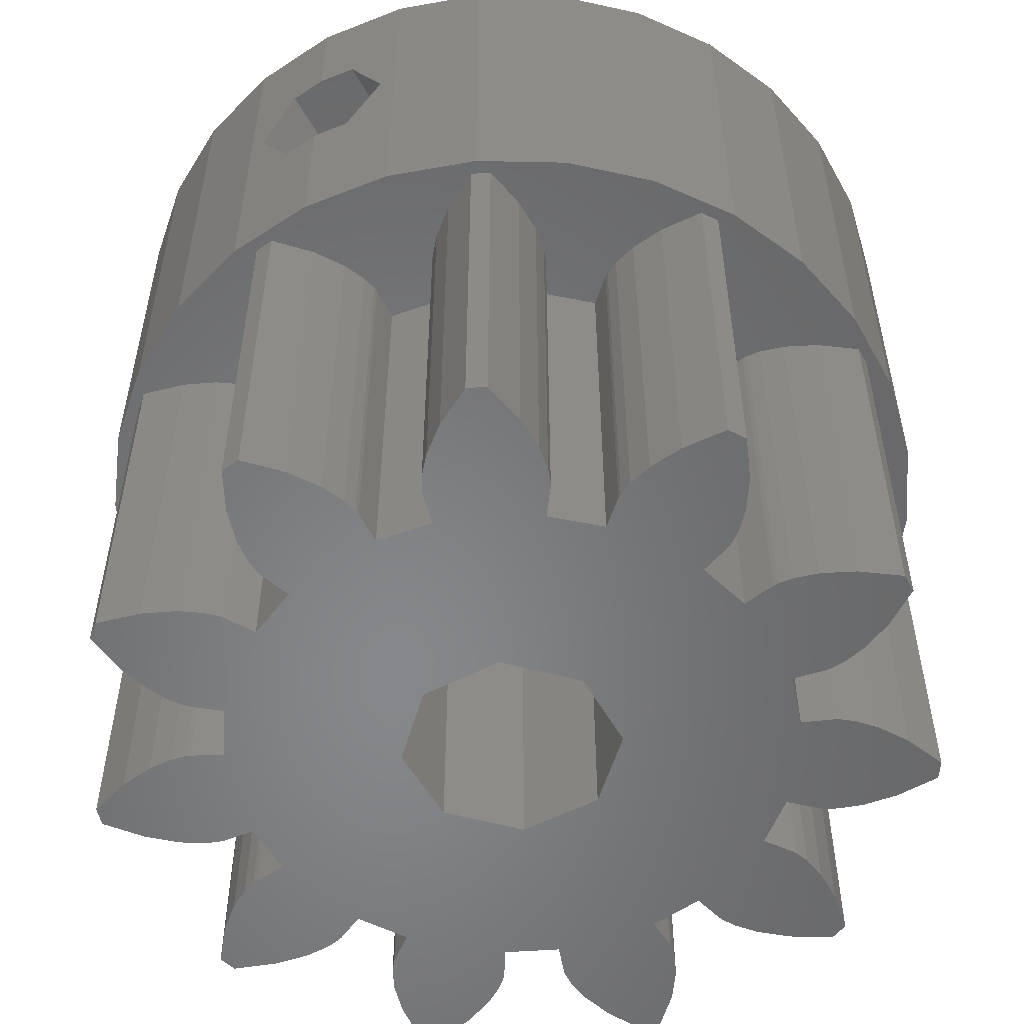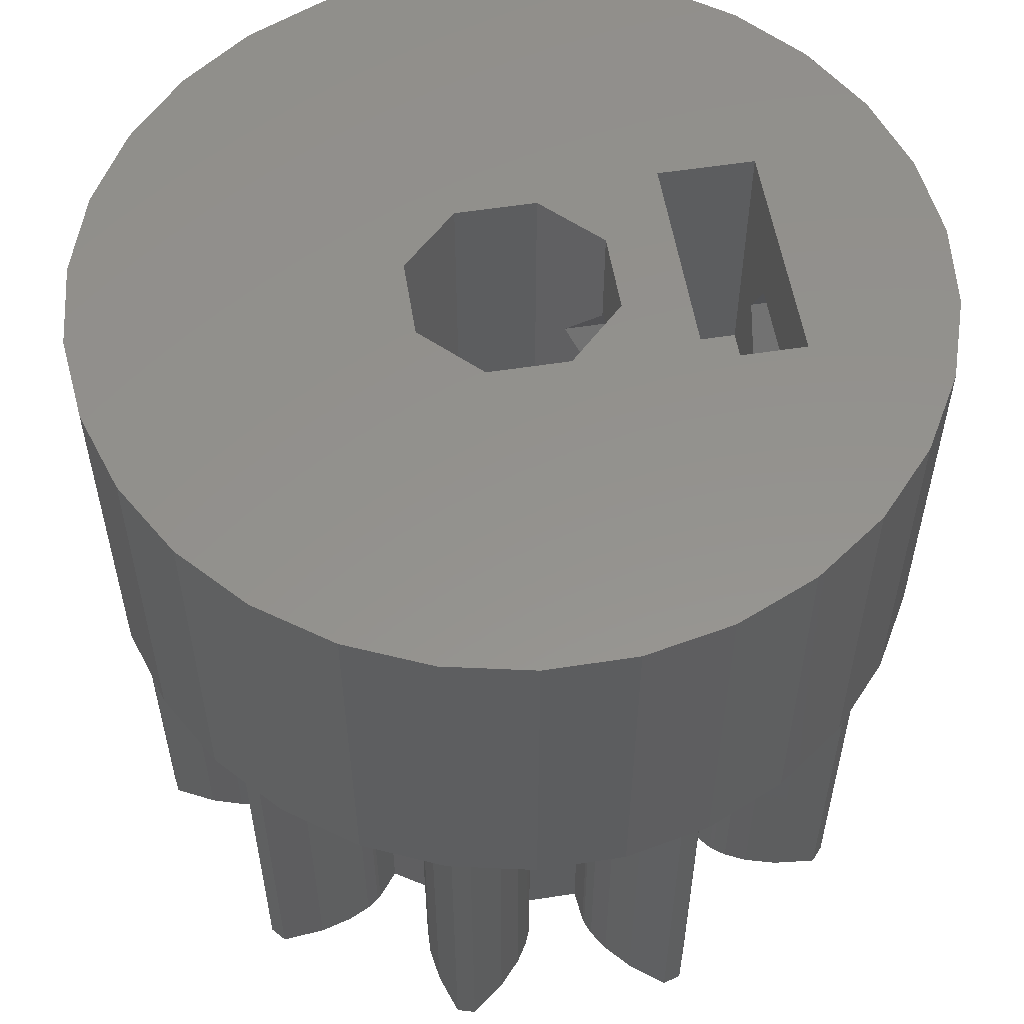
<metadata>
{"format":"stl","ext":"stl","renderer":"f3d","projection":"perspective","resolution":1024,"background":"white","views":[{"elev":-54.0,"azim":28.8,"up":"+Z"},{"elev":55.8,"azim":-99.3,"up":"+Z"}]}
</metadata>
<code>
# stl→obj: 422 verts, 852 faces
v -9.511 3.09 9
v -8.66 5 9
v -9.945 1.045 9
v -9.22 2.942 9
v -7.431 6.691 9
v -6.506 7.165 9
v -5.878 8.09 9
v -6.166 7.459 9
v -4.067 9.135 9
v -5.167 7.216 9
v -2.079 9.781 9
v -1.154 9.609 9
v 0 10 9
v -0.445 8.864 9
v 2.079 9.781 9
v 0.311 7.224 9
v 4.067 9.135 9
v 4.224 8.707 9
v 5.878 8.09 9
v 4.167 5.909 9
v 7.431 6.691 9
v 8.261 5.041 9
v 8.66 5 9
v 7.454 3.408 9
v 9.511 3.09 9
v 8.113 1.163 9
v 9.945 1.045 9
v 9.675 -0.225 9
v 9.945 -1.045 9
v 7.562 -1.312 9
v 9.511 -3.09 9
v 7.878 -4.087 9
v 8.66 -5 9
v 8.017 -5.42 9
v 7.431 -6.691 9
v 4.428 -6.897 9
v 5.878 -8.09 9
v 4.224 -8.707 9
v 4.067 -9.135 9
v 0.222 -7.672 9
v 2.079 -9.781 9
v -0.445 -8.864 9
v 0 -10 9
v -1.6 -9.545 9
v -2.079 -9.781 9
v -4.434 -6.893 9
v -4.067 -9.135 9
v -6.506 -7.165 9
v -5.878 -8.09 9
v -7.431 -6.691 9
v -9.22 -2.942 9
v -8.66 -5 9
v -9.511 -3.09 9
v -9.945 -1.045 9
v -9.346 -2.51 9
v -5.167 -7.216 9
v -6.166 -7.459 9
v -8.71 -1.702 9
v -8.112 -1.17 9
v -7.457 -3.402 9
v -6.407 -6.141 9
v -5.761 -2.937 9
v -5.064 -4.02 9
v -6.442 -3.284 9
v -6.192 -5.37 9
v -5.944 -4.856 9
v -6.886 -3.389 9
v -5.743 -4.577 9
v -2.334 -6.844 9
v -3.259 -5.585 9
v -2.087 -6.12 9
v -0.003 -8.196 9
v -5.663 -4.495 9
v -6.549 -3.323 9
v -2.357 -6.955 9
v -8.248 -3.277 9
v -2.375 -7.298 9
v -3.644 -6.245 9
v -3.961 -6.574 9
v -2.07 -8.63 9
v -2.306 -7.865 9
v -3.713 -6.336 9
v 1.778 -7.125 9
v 1.948 -7.424 9
v 0.278 -6.46 9
v 2.312 -7.863 9
v 1.737 -7.019 9
v -1.154 -9.609 9
v 1.553 -6.277 9
v 0.302 -7.338 9
v 0.311 -7.224 9
v 2.924 -8.379 9
v 4.7 -4.441 9
v 5.256 -4.966 9
v 3.727 -5.285 9
v 3.814 -8.894 9
v 4.418 -7.697 9
v 4.335 -6.334 9
v 4.221 -6.01 9
v 4.167 -5.909 9
v 5.652 -5.192 9
v 5.348 -5.033 9
v 8.261 -5.041 9
v 6.196 -5.365 9
v 6.99 -5.468 9
v 7.454 -3.408 9
v 6.355 -1.195 9
v 5.991 -2.43 9
v 7.071 -2.985 9
v 6.8 -2.774 9
v 6.7 -2.718 9
v 8.113 -1.163 9
v 8.837 -0.821 9
v 7.106 -1.336 9
v 7.22 -1.343 9
v 8.837 0.821 9
v 9.675 0.225 9
v 7.562 1.312 9
v 3.727 5.284 9
v 5.256 4.966 9
v 4.7 4.44 9
v 7.22 1.343 9
v 5.992 2.431 9
v 5.348 5.033 9
v 7.106 1.336 9
v 6.355 1.195 9
v 6.7 2.718 9
v 7.071 2.985 9
v 6.8 2.774 9
v 7.878 4.087 9
v 8.017 5.42 9
v 6.99 5.468 9
v 6.196 5.365 9
v 1.948 7.424 9
v 0.278 6.46 9
v 5.652 5.192 9
v 4.221 6.01 9
v 4.418 7.697 9
v 4.428 6.897 9
v 4.335 6.334 9
v 2.312 7.863 9
v 2.924 8.379 9
v 3.814 8.894 9
v 1.778 7.125 9
v 1.737 7.019 9
v 1.553 6.277 9
v 0.302 7.338 9
v -0.003 8.196 9
v 0.222 7.672 9
v -1.6 9.545 9
v -5.743 4.577 9
v -7.457 3.402 9
v -5.944 4.856 9
v -4.434 6.893 9
v -3.713 6.336 9
v -2.375 7.298 9
v -3.644 6.245 9
v -5.663 4.495 9
v -2.306 7.865 9
v -2.087 6.12 9
v -3.259 5.585 9
v -2.334 6.844 9
v -2.07 8.63 9
v -3.961 6.574 9
v -2.357 6.955 9
v -8.248 3.277 9
v -6.192 5.37 9
v -5.065 4.02 9
v -6.886 3.389 9
v -6.407 6.141 9
v -6.442 3.284 9
v -5.76 2.936 9
v -8.112 1.17 9
v -8.71 1.702 9
v -6.549 3.323 9
v -9.346 2.51 9
v -7.625 0.872 9
v -7.306 0.746 9
v -6.434 -0.644 9
v -7.195 0.72 9
v -6.434 0.644 9
v -7.195 -0.72 9
v -7.625 -0.872 9
v -7.306 -0.746 9
v -9.945 -1.045 18
v -9.945 1.045 18
v -9.511 -3.09 18
v -9.511 3.09 18
v -8.66 -5 18
v -7.431 -6.691 18
v -5.878 -8.09 18
v -4.067 -9.135 18
v -2.079 -9.781 18
v -0.85 -9.911 12.53
v -1.7 -9.821 14
v 0 -10 15.47
v -0.85 -9.911 15.47
v 0 -10 18
v 0 -10 12.53
v 0.85 -9.911 12.53
v 2.079 -9.781 18
v 0.85 -9.911 15.47
v 1.7 -9.821 14
v 4.067 -9.135 18
v 5.878 -8.09 18
v 7.431 -6.691 18
v 8.66 -5 18
v 9.511 -3.09 18
v 9.945 -1.045 18
v 9.945 1.045 18
v 9.511 3.09 18
v 8.66 5 18
v 7.431 6.691 18
v 5.878 8.09 18
v 4.067 9.135 18
v 2.079 9.781 18
v 0 10 18
v -2.079 9.781 18
v -4.067 9.135 18
v -5.878 8.09 18
v -7.431 6.691 18
v -8.66 5 18
v -9.22 -2.942 0
v -8.248 -3.277 0
v -9.346 -2.51 0
v -8.71 -1.702 0
v -8.112 -1.17 0
v -7.625 -0.872 0
v -7.306 -0.746 0
v -7.195 -0.72 0
v -6.434 -0.644 0
v -6.434 0.644 0
v -7.195 0.72 0
v -7.306 0.746 0
v -7.625 0.872 0
v -8.112 1.17 0
v -8.71 1.702 0
v -9.346 2.51 0
v -9.22 2.942 0
v -8.248 3.277 0
v -7.457 3.402 0
v -6.886 3.389 0
v -6.549 3.323 0
v -6.442 3.284 0
v -5.76 2.936 0
v -5.065 4.02 0
v -5.663 4.495 0
v -5.743 4.577 0
v -5.944 4.856 0
v -6.192 5.37 0
v -6.407 6.141 0
v -6.506 7.165 0
v -6.166 7.459 0
v -5.167 7.216 0
v -4.434 6.893 0
v -3.961 6.574 0
v -3.713 6.336 0
v -3.644 6.245 0
v -3.259 5.585 0
v -2.087 6.12 0
v -2.334 6.844 0
v -2.357 6.955 0
v -2.375 7.298 0
v -2.306 7.865 0
v -2.07 8.63 0
v -1.6 9.545 0
v -1.154 9.609 0
v -0.445 8.864 0
v -0.003 8.196 0
v 0.222 7.672 0
v 0.302 7.338 0
v 0.311 7.224 0
v 0.278 6.46 0
v 1.553 6.277 0
v 1.737 7.019 0
v 1.778 7.125 0
v 1.948 7.424 0
v 2.312 7.863 0
v 2.924 8.379 0
v 3.814 8.894 0
v 4.224 8.707 0
v 4.418 7.697 0
v 4.428 6.897 0
v 4.335 6.334 0
v 4.221 6.01 0
v 4.167 5.909 0
v 3.727 5.284 0
v 4.7 4.44 0
v 5.256 4.966 0
v 5.348 5.033 0
v 5.652 5.192 0
v 6.196 5.365 0
v 6.99 5.468 0
v 8.017 5.42 0
v 8.261 5.041 0
v 7.878 4.087 0
v 7.454 3.408 0
v 7.071 2.985 0
v 6.8 2.774 0
v 6.7 2.718 0
v 5.992 2.431 0
v 6.355 1.195 0
v 7.106 1.336 0
v 7.22 1.343 0
v 7.562 1.312 0
v 8.113 1.163 0
v 8.837 0.821 0
v 9.675 0.225 0
v 9.675 -0.225 0
v 8.837 -0.821 0
v 8.113 -1.163 0
v 7.562 -1.312 0
v 7.22 -1.343 0
v 7.106 -1.336 0
v 6.355 -1.195 0
v 5.991 -2.43 0
v 6.7 -2.718 0
v 6.8 -2.774 0
v 7.071 -2.985 0
v 7.454 -3.408 0
v 7.878 -4.087 0
v 8.261 -5.041 0
v 8.017 -5.42 0
v 6.99 -5.468 0
v 6.196 -5.365 0
v 5.652 -5.192 0
v 5.348 -5.033 0
v 5.256 -4.966 0
v 4.7 -4.441 0
v 3.727 -5.285 0
v 4.167 -5.909 0
v 4.221 -6.01 0
v 4.335 -6.334 0
v 4.428 -6.897 0
v 4.418 -7.697 0
v 4.224 -8.707 0
v 3.814 -8.894 0
v 2.924 -8.379 0
v 2.312 -7.863 0
v 1.948 -7.424 0
v 1.778 -7.125 0
v 1.737 -7.019 0
v 1.553 -6.277 0
v 0.278 -6.46 0
v 0.311 -7.224 0
v 0.302 -7.338 0
v 0.222 -7.672 0
v -0.003 -8.196 0
v -0.445 -8.864 0
v -1.154 -9.609 0
v -1.6 -9.545 0
v -2.07 -8.63 0
v -2.306 -7.865 0
v -2.375 -7.298 0
v -2.357 -6.955 0
v -2.334 -6.844 0
v -2.087 -6.12 0
v -3.259 -5.585 0
v -3.644 -6.245 0
v -3.713 -6.336 0
v -3.961 -6.574 0
v -4.434 -6.893 0
v -5.167 -7.216 0
v -6.166 -7.459 0
v -6.506 -7.165 0
v -6.407 -6.141 0
v -6.192 -5.37 0
v -5.944 -4.856 0
v -5.743 -4.577 0
v -5.663 -4.495 0
v -5.064 -4.02 0
v -5.761 -2.937 0
v -6.442 -3.284 0
v -6.549 -3.323 0
v -6.886 -3.389 0
v -7.457 -3.402 0
v -2.75 -6.15 18
v -2.75 -3.85 18
v 2.75 -3.85 18
v 0.9567 -2.31 18
v -0.9567 -2.31 18
v 2.31 0.9567 18
v 2.31 -0.9567 18
v 0.9567 2.31 18
v 2.75 -6.15 18
v -2.31 -0.9567 18
v -2.31 0.9567 18
v -0.9567 2.31 18
v 0.85 -6.15 15.47
v -0.85 -6.15 15.47
v -1.7 -6.15 14
v -0.85 -6.15 12.53
v 0.85 -6.15 12.53
v 1.7 -6.15 14
v -0.9567 2.31 0
v 0.9567 2.31 0
v 2.31 -0.9567 0
v 2.31 0.9567 0
v 0.9567 -2.31 0
v -2.31 0.9567 0
v -2.31 -0.9567 0
v -0.9567 -2.31 0
v -2.75 -3.85 11.5
v -2.75 -6.15 11.5
v 2.75 -6.15 11.5
v 2.75 -3.85 11.5
v 0.85 -3.85 15.47
v -1.7 -3.85 14
v -0.85 -3.85 15.47
v 1.7 -3.85 14
v 0.85 -3.85 12.53
v -0.85 -3.85 12.53
v -0.9567 -2.31 15.29
v -1.7 -1.566 14
v -0.9567 -2.31 12.71
v 0.85 -2.31 15.47
v 0.9567 -2.31 15.29
v -0.85 -2.31 15.47
v 1.7 -1.566 14
v 0.9567 -2.31 12.71
v 0.85 -2.31 12.53
v -0.85 -2.31 12.53
f 1 2 3
f 4 2 5
f 6 5 7
f 8 7 9
f 10 9 11
f 12 11 13
f 14 13 15
f 16 15 17
f 18 17 19
f 20 19 21
f 22 21 23
f 24 23 25
f 26 25 27
f 28 27 29
f 30 29 31
f 32 31 33
f 34 33 35
f 36 35 37
f 38 37 39
f 40 39 41
f 42 41 43
f 44 43 45
f 46 45 47
f 48 49 50
f 51 52 53
f 3 53 54
f 55 51 53
f 56 49 57
f 58 3 59
f 48 60 61
f 62 63 64
f 61 60 65
f 66 67 68
f 69 70 71
f 40 41 72
f 73 74 64
f 70 69 75
f 65 67 66
f 46 47 56
f 48 76 60
f 56 47 49
f 76 48 50
f 67 65 60
f 74 68 67
f 70 77 78
f 79 45 46
f 80 79 81
f 82 81 79
f 68 74 73
f 57 49 48
f 83 84 85
f 81 82 78
f 84 86 85
f 73 64 63
f 87 83 85
f 70 75 77
f 42 43 88
f 79 80 45
f 88 43 44
f 80 44 45
f 72 41 42
f 81 78 77
f 89 87 85
f 90 39 40
f 91 39 90
f 92 39 91
f 93 94 95
f 92 85 86
f 96 39 92
f 85 92 91
f 38 39 96
f 97 37 38
f 36 37 97
f 98 35 36
f 94 35 95
f 99 35 98
f 100 35 99
f 95 35 100
f 101 35 102
f 94 102 35
f 103 33 34
f 32 33 103
f 101 104 35
f 104 105 35
f 105 34 35
f 106 31 32
f 107 31 108
f 109 31 106
f 110 31 109
f 111 31 110
f 108 31 111
f 112 29 30
f 113 29 112
f 107 114 31
f 114 115 31
f 115 30 31
f 26 27 116
f 116 27 117
f 117 27 28
f 113 28 29
f 118 25 26
f 119 120 121
f 122 25 118
f 123 25 122
f 119 124 120
f 123 125 126
f 123 122 125
f 127 25 123
f 128 25 129
f 129 25 127
f 22 23 130
f 130 23 24
f 128 24 25
f 131 21 22
f 132 21 131
f 133 21 132
f 119 21 133
f 16 134 135
f 119 136 124
f 119 133 136
f 20 21 119
f 137 19 20
f 138 19 139
f 140 19 137
f 139 19 140
f 16 141 134
f 16 142 141
f 143 17 18
f 138 18 19
f 135 134 144
f 16 143 142
f 135 145 146
f 135 144 145
f 16 17 143
f 147 15 16
f 14 15 148
f 149 15 147
f 148 15 149
f 12 13 14
f 150 11 12
f 151 152 153
f 154 11 150
f 155 156 157
f 152 151 158
f 155 159 156
f 160 161 162
f 154 150 163
f 159 164 163
f 157 165 162
f 166 167 153
f 168 169 158
f 154 163 164
f 164 159 155
f 165 157 156
f 10 11 154
f 8 9 10
f 6 7 8
f 4 5 6
f 167 166 170
f 4 6 170
f 166 153 152
f 171 168 172
f 173 3 174
f 152 158 169
f 157 162 161
f 168 175 169
f 4 170 166
f 168 171 175
f 3 2 4
f 174 3 176
f 3 4 176
f 177 3 173
f 178 3 177
f 179 180 181
f 3 178 180
f 179 3 180
f 182 3 179
f 183 3 184
f 3 182 184
f 59 3 183
f 55 3 58
f 3 55 53
f 76 50 52
f 76 52 51
f 54 185 3
f 3 185 186
f 54 53 185
f 185 53 187
f 3 186 1
f 1 186 188
f 53 52 187
f 187 52 189
f 52 50 189
f 189 50 190
f 190 50 49
f 191 190 49
f 191 49 47
f 192 191 47
f 192 47 45
f 193 192 45
f 194 45 43
f 195 45 194
f 193 45 195
f 196 193 197
f 198 193 196
f 199 194 43
f 195 197 193
f 199 43 41
f 200 199 41
f 198 196 201
f 196 202 201
f 201 203 41
f 203 200 41
f 202 203 201
f 201 41 39
f 204 201 39
f 204 39 37
f 205 204 37
f 205 37 35
f 206 205 35
f 206 35 33
f 207 206 33
f 207 33 31
f 208 207 31
f 208 31 29
f 209 208 29
f 209 29 27
f 210 209 27
f 27 25 211
f 210 27 211
f 25 23 212
f 211 25 212
f 23 21 213
f 212 23 213
f 19 214 21
f 21 214 213
f 17 215 19
f 19 215 214
f 15 216 17
f 17 216 215
f 13 217 15
f 15 217 216
f 11 218 13
f 13 218 217
f 9 219 11
f 11 219 218
f 7 220 9
f 9 220 219
f 5 221 7
f 7 221 220
f 2 222 5
f 5 222 221
f 1 188 2
f 2 188 222
f 51 223 224
f 76 51 224
f 225 223 55
f 55 223 51
f 225 55 226
f 226 55 58
f 226 58 227
f 227 58 59
f 227 59 228
f 228 59 183
f 228 183 229
f 229 183 184
f 229 184 230
f 230 184 182
f 230 182 231
f 231 182 179
f 231 179 232
f 232 179 181
f 180 233 232
f 181 180 232
f 178 234 233
f 180 178 233
f 177 235 234
f 178 177 234
f 173 236 235
f 177 173 235
f 174 237 236
f 173 174 236
f 238 237 176
f 176 237 174
f 238 176 239
f 239 176 4
f 239 4 240
f 240 4 166
f 240 166 241
f 241 166 152
f 241 152 242
f 242 152 169
f 242 169 243
f 243 169 175
f 243 175 244
f 244 175 171
f 244 171 245
f 245 171 172
f 245 172 246
f 246 172 168
f 158 247 246
f 168 158 246
f 248 247 151
f 151 247 158
f 249 248 153
f 153 248 151
f 250 249 167
f 167 249 153
f 251 250 170
f 170 250 167
f 252 251 6
f 6 251 170
f 252 6 253
f 253 6 8
f 253 8 254
f 254 8 10
f 254 10 255
f 255 10 154
f 255 154 256
f 256 154 164
f 256 164 257
f 257 164 155
f 258 257 155
f 157 258 155
f 259 258 157
f 161 259 157
f 259 161 260
f 260 161 160
f 261 260 162
f 162 260 160
f 262 261 165
f 165 261 162
f 263 262 156
f 156 262 165
f 263 156 264
f 264 156 159
f 264 159 265
f 265 159 163
f 265 163 266
f 266 163 150
f 266 150 267
f 267 150 12
f 268 267 12
f 14 268 12
f 269 268 14
f 148 269 14
f 270 269 148
f 149 270 148
f 271 270 149
f 147 271 149
f 272 271 147
f 16 272 147
f 135 273 272
f 16 135 272
f 273 135 274
f 274 135 146
f 274 146 275
f 275 146 145
f 275 145 276
f 276 145 144
f 276 144 277
f 277 144 134
f 277 134 278
f 278 134 141
f 278 141 279
f 279 141 142
f 279 142 280
f 280 142 143
f 280 143 281
f 281 143 18
f 282 281 18
f 138 282 18
f 283 282 138
f 139 283 138
f 140 284 283
f 139 140 283
f 137 285 284
f 140 137 284
f 20 286 285
f 137 20 285
f 119 287 286
f 20 119 286
f 287 119 288
f 288 119 121
f 288 121 289
f 289 121 120
f 289 120 290
f 290 120 124
f 290 124 291
f 291 124 136
f 291 136 292
f 292 136 133
f 292 133 293
f 293 133 132
f 293 132 294
f 294 132 131
f 295 294 131
f 22 295 131
f 130 296 295
f 22 130 295
f 24 297 296
f 130 24 296
f 128 298 297
f 24 128 297
f 129 299 298
f 128 129 298
f 127 300 299
f 129 127 299
f 123 301 300
f 127 123 300
f 302 301 123
f 126 302 123
f 302 126 303
f 303 126 125
f 303 125 304
f 304 125 122
f 304 122 305
f 305 122 118
f 305 118 306
f 306 118 26
f 306 26 307
f 307 26 116
f 307 116 308
f 308 116 117
f 28 309 308
f 117 28 308
f 113 310 309
f 28 113 309
f 112 311 310
f 113 112 310
f 30 312 311
f 112 30 311
f 115 313 312
f 30 115 312
f 114 314 313
f 115 114 313
f 107 315 314
f 114 107 314
f 108 316 315
f 107 108 315
f 316 108 317
f 317 108 111
f 317 111 318
f 318 111 110
f 318 110 319
f 319 110 109
f 320 319 109
f 106 320 109
f 321 320 106
f 32 321 106
f 322 321 32
f 103 322 32
f 34 323 322
f 103 34 322
f 105 324 323
f 34 105 323
f 104 325 324
f 105 104 324
f 101 326 325
f 104 101 325
f 102 327 326
f 101 102 326
f 94 328 327
f 102 94 327
f 93 329 328
f 94 93 328
f 95 330 329
f 93 95 329
f 331 330 95
f 100 331 95
f 332 331 100
f 99 332 100
f 333 332 99
f 98 333 99
f 334 333 98
f 36 334 98
f 97 335 334
f 36 97 334
f 38 336 335
f 97 38 335
f 96 337 336
f 38 96 336
f 92 338 337
f 96 92 337
f 86 339 338
f 92 86 338
f 340 339 84
f 84 339 86
f 341 340 83
f 83 340 84
f 342 341 87
f 87 341 83
f 343 342 89
f 89 342 87
f 85 344 343
f 89 85 343
f 345 344 85
f 91 345 85
f 90 346 345
f 91 90 345
f 40 347 346
f 90 40 346
f 72 348 347
f 40 72 347
f 42 349 348
f 72 42 348
f 88 350 349
f 42 88 349
f 44 351 350
f 88 44 350
f 352 351 80
f 80 351 44
f 353 352 81
f 81 352 80
f 354 353 77
f 77 353 81
f 354 77 355
f 355 77 75
f 355 75 356
f 356 75 69
f 356 69 357
f 357 69 71
f 70 358 357
f 71 70 357
f 78 359 358
f 70 78 358
f 82 360 359
f 78 82 359
f 79 361 360
f 82 79 360
f 46 362 361
f 79 46 361
f 56 363 362
f 46 56 362
f 57 364 363
f 56 57 363
f 48 365 364
f 57 48 364
f 365 48 366
f 366 48 61
f 366 61 367
f 367 61 65
f 367 65 368
f 368 65 66
f 368 66 369
f 369 66 68
f 369 68 370
f 370 68 73
f 370 73 371
f 371 73 63
f 372 371 62
f 62 371 63
f 64 373 372
f 62 64 372
f 74 374 373
f 64 74 373
f 67 375 374
f 74 67 374
f 60 376 375
f 67 60 375
f 76 224 376
f 60 76 376
f 186 185 187
f 190 186 189
f 189 186 187
f 191 186 190
f 192 186 191
f 193 186 192
f 198 186 193
f 377 186 198
f 378 379 186
f 380 381 207
f 382 383 209
f 384 210 211
f 384 382 210
f 213 186 212
f 214 186 213
f 215 186 214
f 216 186 215
f 217 186 216
f 218 186 217
f 219 186 218
f 220 186 219
f 221 186 220
f 222 186 221
f 188 186 222
f 201 377 198
f 379 385 206
f 386 387 186
f 207 379 206
f 381 186 379
f 206 385 205
f 387 388 186
f 383 207 208
f 212 388 211
f 212 186 388
f 388 384 211
f 210 382 209
f 209 383 208
f 383 380 207
f 207 381 379
f 377 378 186
f 381 386 186
f 385 204 205
f 385 201 204
f 385 377 201
f 202 196 389
f 389 196 197
f 389 197 390
f 390 197 195
f 391 390 195
f 195 194 392
f 391 195 392
f 194 199 200
f 392 194 393
f 393 194 200
f 203 394 200
f 200 394 393
f 203 202 394
f 394 202 389
f 225 226 223
f 223 226 227
f 223 227 228
f 223 228 229
f 223 229 230
f 223 230 231
f 233 234 232
f 232 234 235
f 232 235 236
f 232 236 237
f 232 237 238
f 232 238 239
f 232 239 240
f 232 240 241
f 232 241 242
f 232 242 243
f 232 243 244
f 232 244 245
f 232 245 231
f 231 245 246
f 247 248 246
f 246 248 249
f 246 249 250
f 246 250 251
f 246 251 252
f 246 252 253
f 246 253 254
f 246 254 255
f 246 255 256
f 246 256 231
f 231 256 257
f 231 257 258
f 231 258 259
f 231 259 260
f 261 262 260
f 260 262 263
f 260 263 264
f 260 264 265
f 260 265 266
f 260 266 267
f 260 267 268
f 260 268 269
f 260 269 231
f 231 269 270
f 231 270 271
f 231 271 272
f 231 272 273
f 231 273 274
f 231 282 223
f 275 276 274
f 274 276 277
f 274 277 278
f 274 278 279
f 274 279 280
f 274 280 281
f 274 281 282
f 274 282 231
f 223 282 283
f 223 283 284
f 223 284 285
f 223 285 286
f 395 286 287
f 289 290 288
f 288 290 291
f 288 291 292
f 288 292 293
f 302 303 304
f 396 293 294
f 397 309 310
f 397 308 309
f 396 301 398
f 396 300 301
f 396 299 300
f 396 298 299
f 396 296 297
f 398 307 397
f 397 307 308
f 302 305 306
f 315 310 311
f 313 311 312
f 314 311 313
f 288 293 396
f 302 304 305
f 397 315 399
f 326 324 325
f 316 317 223
f 317 318 223
f 372 318 319
f 329 321 322
f 327 322 323
f 326 323 324
f 224 223 376
f 395 287 288
f 327 323 326
f 328 322 327
f 329 322 328
f 395 288 396
f 396 294 295
f 339 336 338
f 371 333 334
f 343 334 335
f 339 335 336
f 338 336 337
f 345 357 344
f 340 335 339
f 343 335 342
f 341 335 340
f 342 335 341
f 357 358 344
f 372 321 329
f 370 358 369
f 358 370 344
f 375 223 374
f 352 350 351
f 371 343 344
f 356 347 348
f 354 348 349
f 352 349 350
f 353 349 352
f 354 349 353
f 355 348 354
f 356 348 355
f 357 347 356
f 357 345 346
f 372 330 331
f 372 333 371
f 371 344 370
f 362 367 361
f 368 360 361
f 366 364 365
f 366 363 364
f 367 363 366
f 368 361 367
f 367 362 363
f 368 359 360
f 357 346 347
f 359 368 369
f 359 369 358
f 372 331 332
f 371 334 343
f 372 319 320
f 223 318 372
f 376 223 375
f 374 223 373
f 400 223 395
f 372 320 321
f 372 329 330
f 372 332 333
f 401 223 400
f 396 295 296
f 223 402 316
f 402 399 316
f 398 306 307
f 398 302 306
f 396 297 298
f 402 223 401
f 398 301 302
f 397 310 315
f 223 286 395
f 315 311 314
f 316 399 315
f 373 223 372
f 403 378 377
f 404 403 377
f 390 377 389
f 392 405 404
f 393 405 392
f 391 392 404
f 385 405 394
f 385 394 389
f 385 389 377
f 377 391 404
f 394 405 393
f 391 377 390
f 379 406 385
f 385 406 405
f 407 379 378
f 403 408 378
f 408 409 378
f 410 379 407
f 406 379 410
f 403 406 411
f 403 412 408
f 403 411 412
f 409 407 378
f 410 411 406
f 381 413 386
f 386 413 414
f 414 415 402
f 414 402 386
f 386 402 401
f 400 387 386
f 401 400 386
f 380 416 381
f 380 417 416
f 381 418 413
f 418 381 416
f 419 417 380
f 419 380 383
f 419 383 397
f 419 397 420
f 397 399 420
f 382 398 383
f 383 398 397
f 398 382 384
f 396 398 384
f 396 384 388
f 395 396 388
f 395 388 387
f 400 395 387
f 399 421 420
f 422 421 399
f 422 399 415
f 399 402 415
f 405 406 403
f 404 405 403
f 413 418 409
f 414 413 408
f 408 413 409
f 408 412 422
f 414 408 415
f 415 408 422
f 412 411 421
f 422 412 421
f 410 419 411
f 411 419 420
f 411 420 421
f 419 410 417
f 417 410 407
f 417 407 416
f 407 409 416
f 416 409 418

</code>
